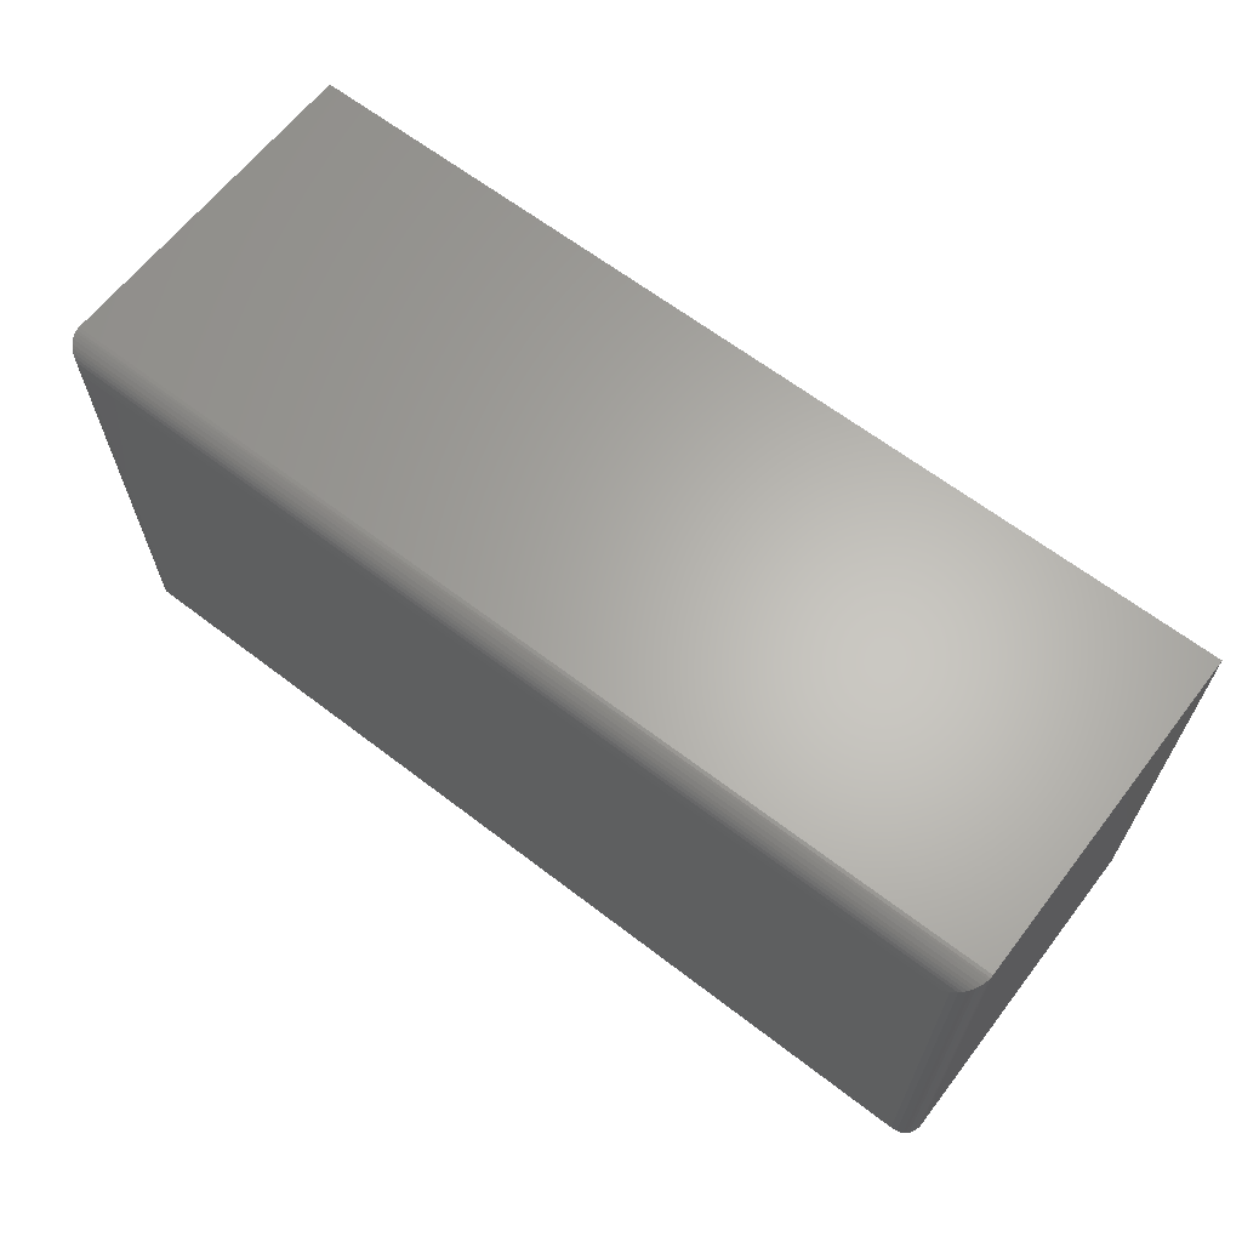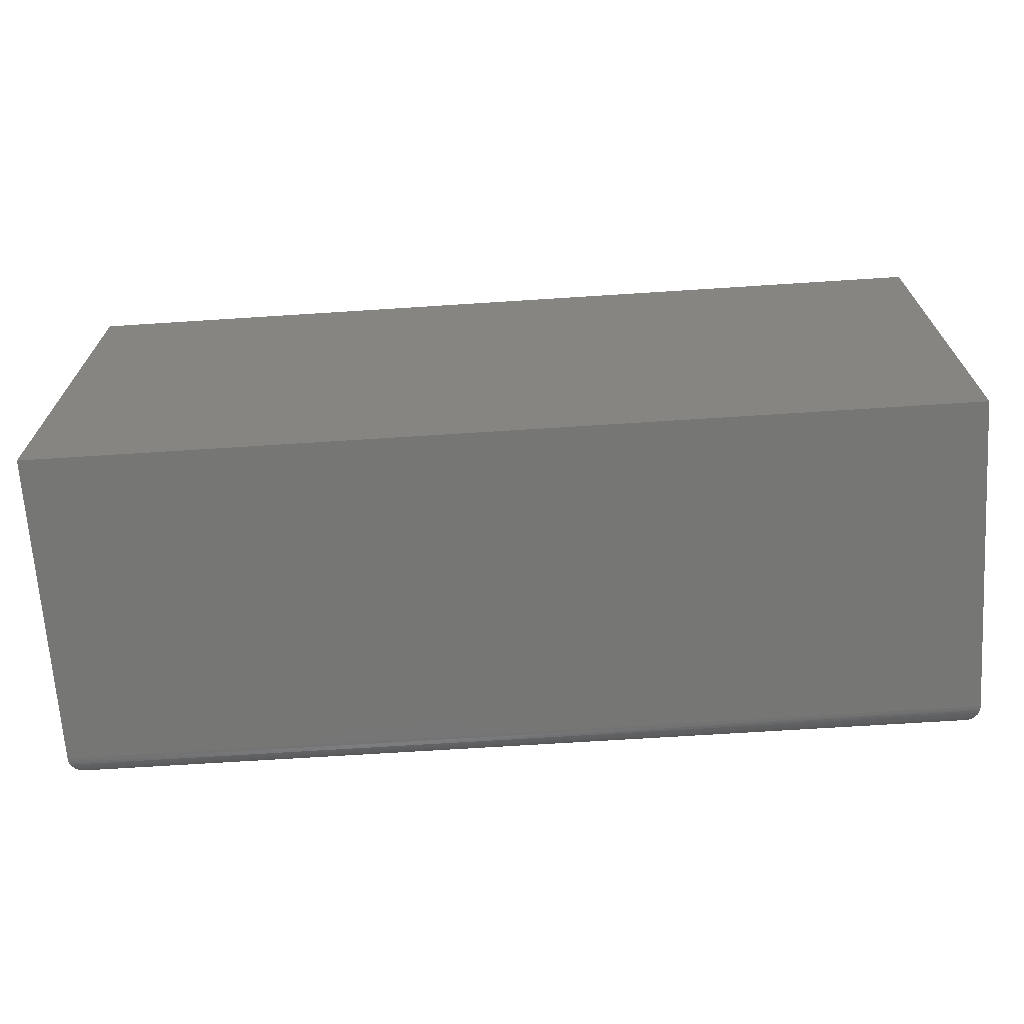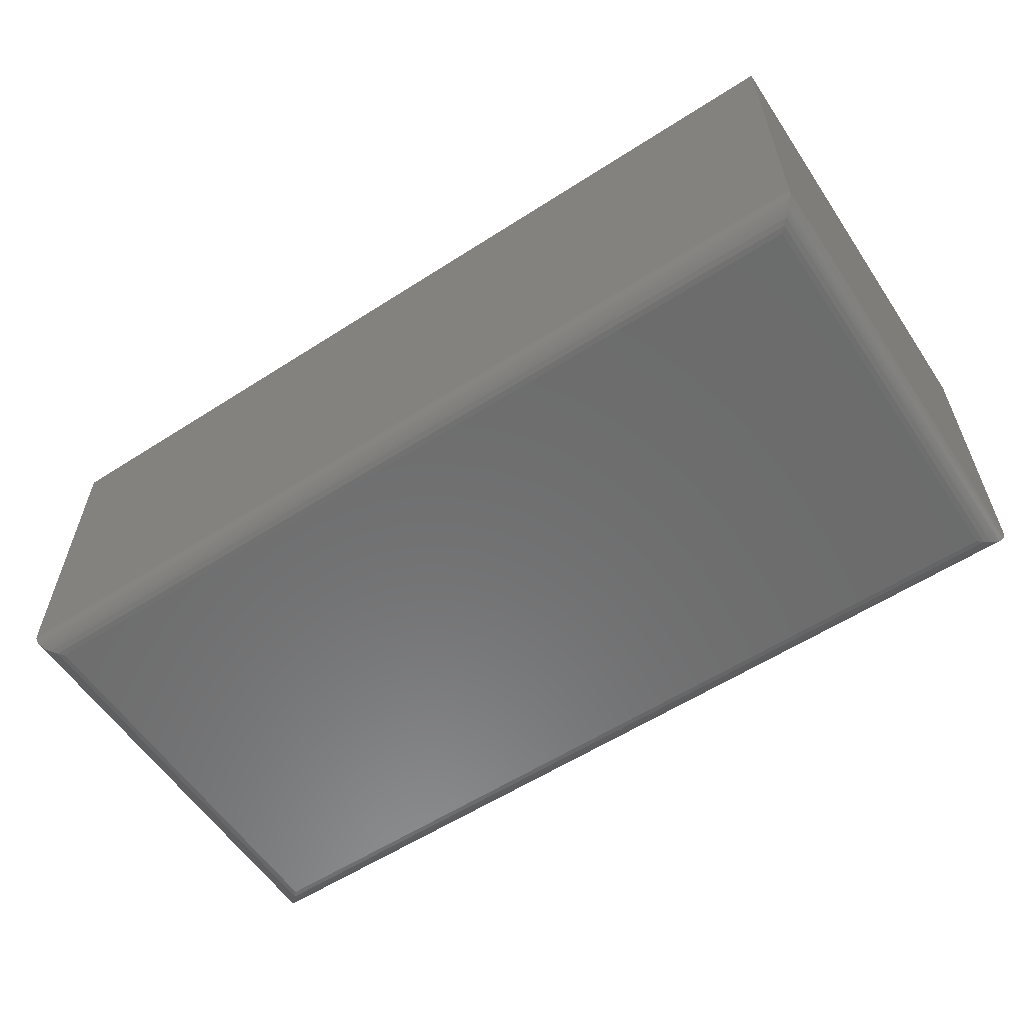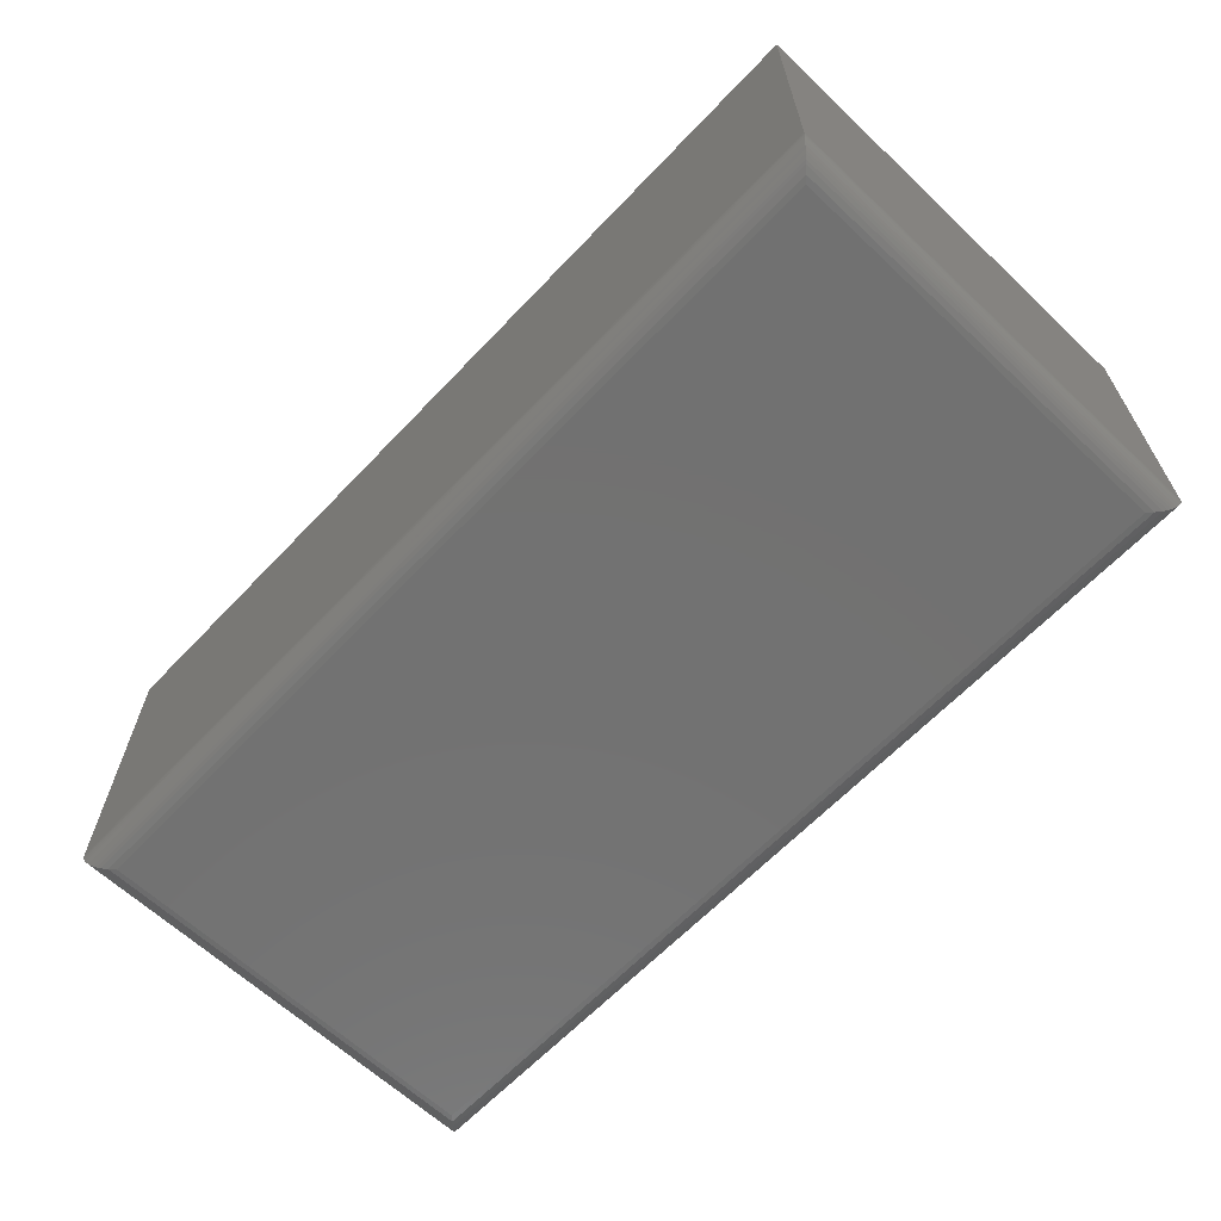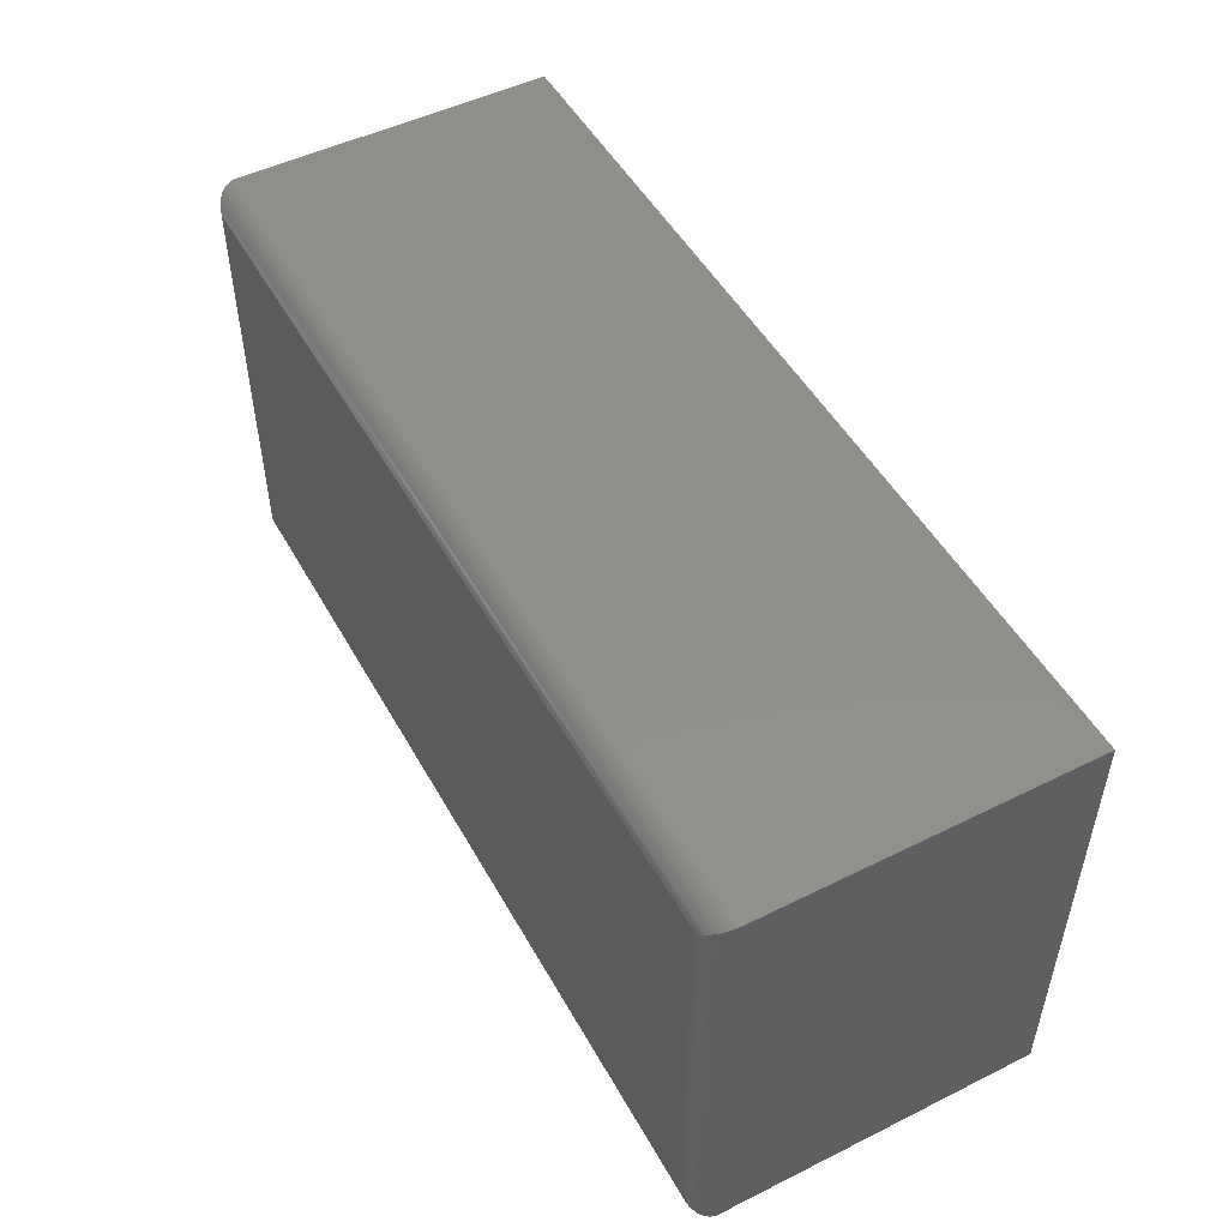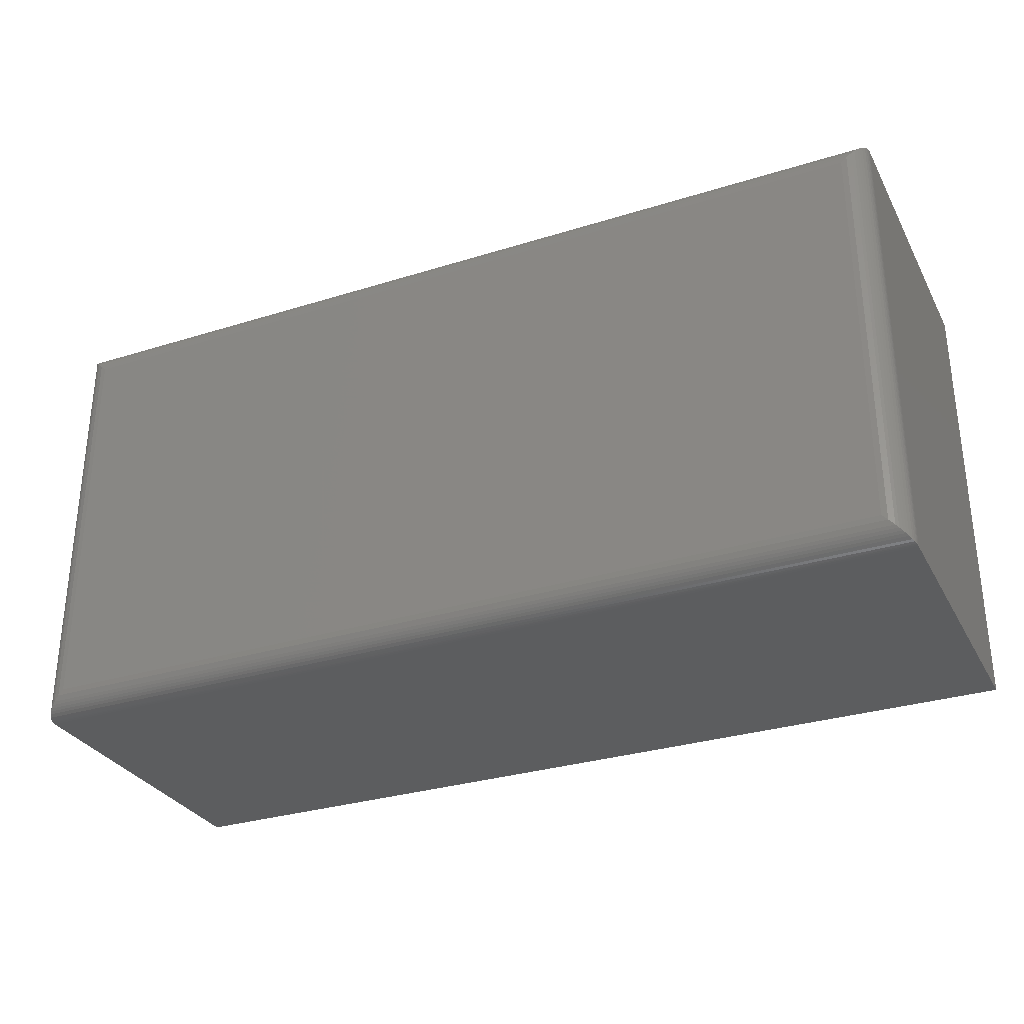
<metadata>
{"format":"stl","ext":"stl","renderer":"f3d","projection":"perspective","resolution":1024,"background":"white","views":[{"elev":64.2,"azim":37.7,"up":"+Z"},{"elev":-68.3,"azim":-176.3,"up":"+Z"},{"elev":-58.3,"azim":33.6,"up":"+Y"},{"elev":-63.8,"azim":46.5,"up":"+Y"},{"elev":50.1,"azim":61.5,"up":"+Z"},{"elev":-30.7,"azim":24.2,"up":"+Z"}]}
</metadata>
<code>
# stl→obj: 52 verts, 100 faces
v -0.6641 -0.5469 -0.2734
v 0.7109 -0.5469 -0.2734
v -0.6641 -0.5469 0.3674
v 0.7109 -0.5469 0.3674
v -0.7031 -0.5078 0.4064
v -0.7031 3.991e-17 0.4064
v -0.7031 -0.5078 -0.3125
v -0.7031 0 -0.3125
v 0.75 -0.5078 0.4064
v 0.75 2.012e-16 0.4064
v 0.75 -0.5078 -0.3125
v 0.75 1.613e-16 -0.3125
v 0.7197 -0.5459 0.3761
v -0.6728 -0.5459 0.3761
v 0.7492 -0.5158 0.4056
v -0.7011 -0.5203 0.4044
v 0.7479 -0.5203 0.4044
v -0.6993 -0.5247 0.4026
v 0.7462 -0.5247 0.4026
v -0.6961 -0.5302 0.3994
v 0.743 -0.5302 0.3994
v -0.6931 -0.534 0.3963
v 0.7399 -0.534 0.3963
v -0.6897 -0.5373 0.393
v 0.7366 -0.5373 0.393
v -0.6856 -0.5404 0.3889
v 0.7325 -0.5404 0.3889
v -0.6813 -0.5429 0.3846
v 0.7282 -0.5429 0.3846
v 0.7497 -0.5126 0.4061
v -0.7028 -0.5126 0.4061
v -0.7023 -0.5158 0.4056
v 0.7197 -0.5459 -0.2822
v 0.7492 -0.5158 -0.3117
v 0.7479 -0.5203 -0.3104
v 0.7462 -0.5247 -0.3087
v 0.743 -0.5302 -0.3055
v 0.7399 -0.534 -0.3024
v 0.7366 -0.5373 -0.2991
v 0.7325 -0.5404 -0.295
v 0.7282 -0.5429 -0.2907
v 0.7497 -0.5126 -0.3122
v -0.6728 -0.5459 -0.2822
v -0.7023 -0.5158 -0.3117
v -0.7011 -0.5203 -0.3104
v -0.6993 -0.5247 -0.3087
v -0.6961 -0.5302 -0.3055
v -0.6931 -0.534 -0.3024
v -0.6897 -0.5373 -0.2991
v -0.6856 -0.5404 -0.295
v -0.6813 -0.5429 -0.2907
v -0.7028 -0.5126 -0.3122
f 1 2 3
f 3 2 4
f 5 6 7
f 7 6 8
f 9 10 5
f 5 10 6
f 11 12 9
f 9 12 10
f 7 8 11
f 11 8 12
f 3 13 14
f 3 4 13
f 15 16 17
f 17 16 18
f 17 18 19
f 19 18 20
f 19 20 21
f 21 20 22
f 21 22 23
f 23 22 24
f 23 24 25
f 25 24 26
f 25 26 27
f 27 26 28
f 27 28 29
f 29 28 14
f 29 14 13
f 9 5 30
f 30 5 31
f 30 31 15
f 15 31 32
f 15 32 16
f 4 33 13
f 4 2 33
f 34 17 35
f 35 17 19
f 35 19 36
f 36 19 21
f 36 21 37
f 37 21 23
f 37 23 38
f 38 23 25
f 38 25 39
f 39 25 27
f 39 27 40
f 40 27 29
f 40 29 41
f 41 29 13
f 41 13 33
f 11 9 42
f 42 9 30
f 42 30 34
f 34 30 15
f 34 15 17
f 2 43 33
f 2 1 43
f 44 35 45
f 45 35 36
f 45 36 46
f 46 36 37
f 46 37 47
f 47 37 38
f 47 38 48
f 48 38 39
f 48 39 49
f 49 39 40
f 49 40 50
f 50 40 41
f 50 41 51
f 51 41 33
f 51 33 43
f 7 11 52
f 52 11 42
f 52 42 44
f 44 42 34
f 44 34 35
f 1 14 43
f 1 3 14
f 32 45 16
f 16 45 46
f 16 46 18
f 18 46 47
f 18 47 20
f 20 47 48
f 20 48 22
f 22 48 49
f 22 49 24
f 24 49 50
f 24 50 26
f 26 50 51
f 26 51 28
f 28 51 43
f 28 43 14
f 5 7 31
f 31 7 52
f 31 52 32
f 32 52 44
f 32 44 45
f 8 6 12
f 12 6 10

</code>
